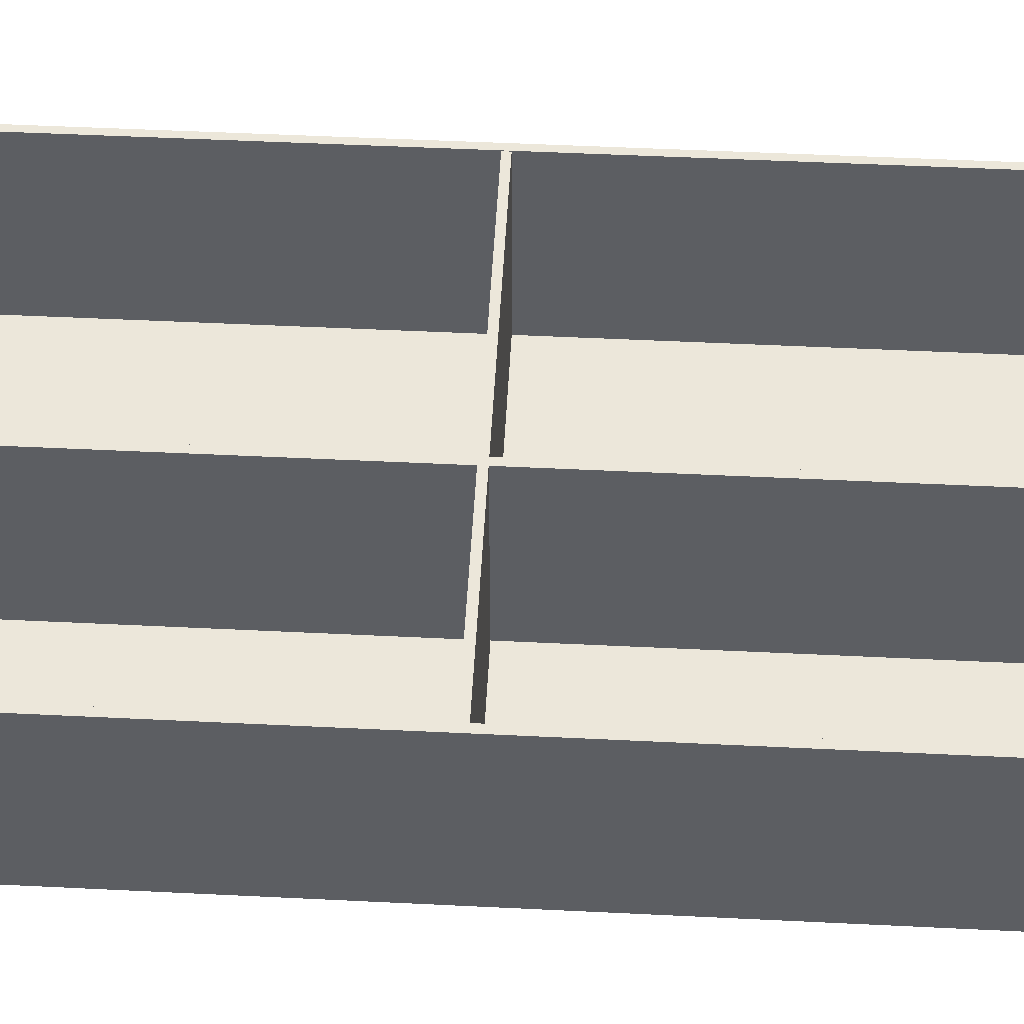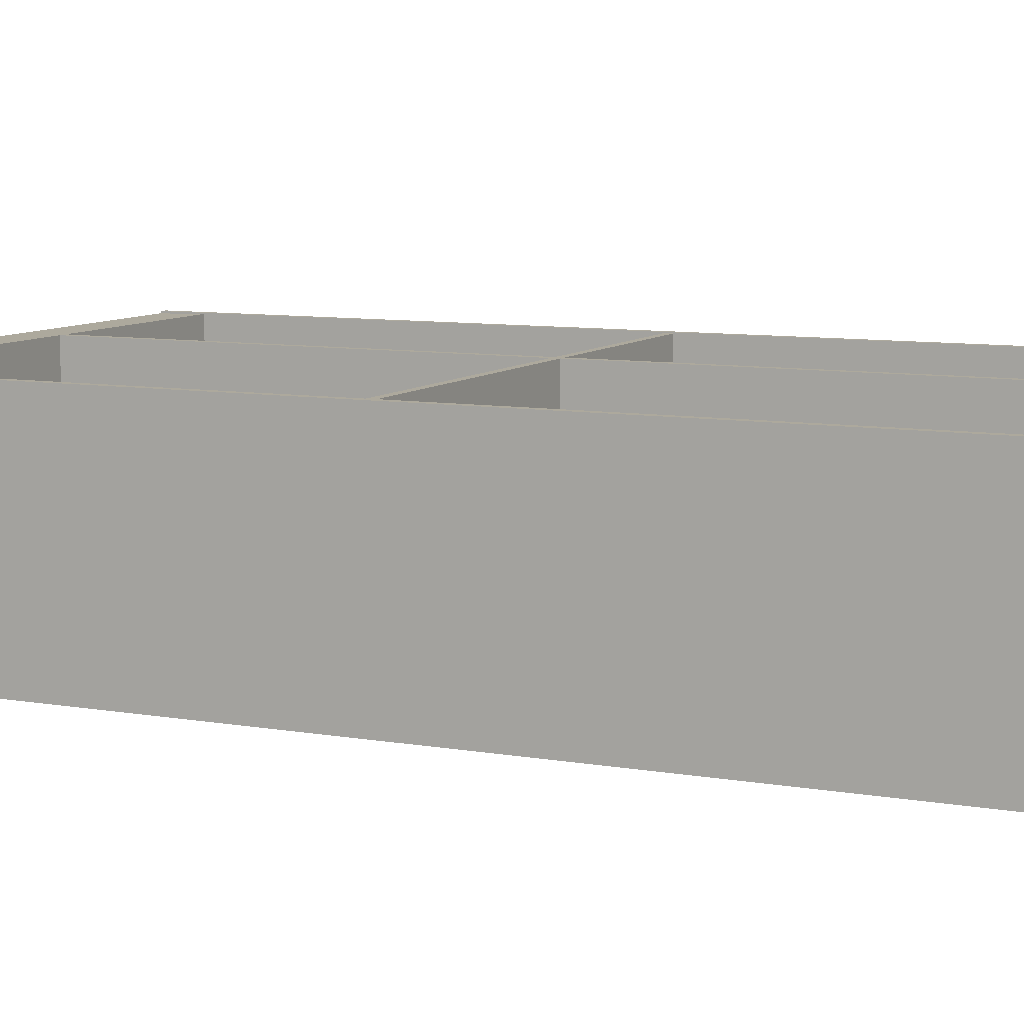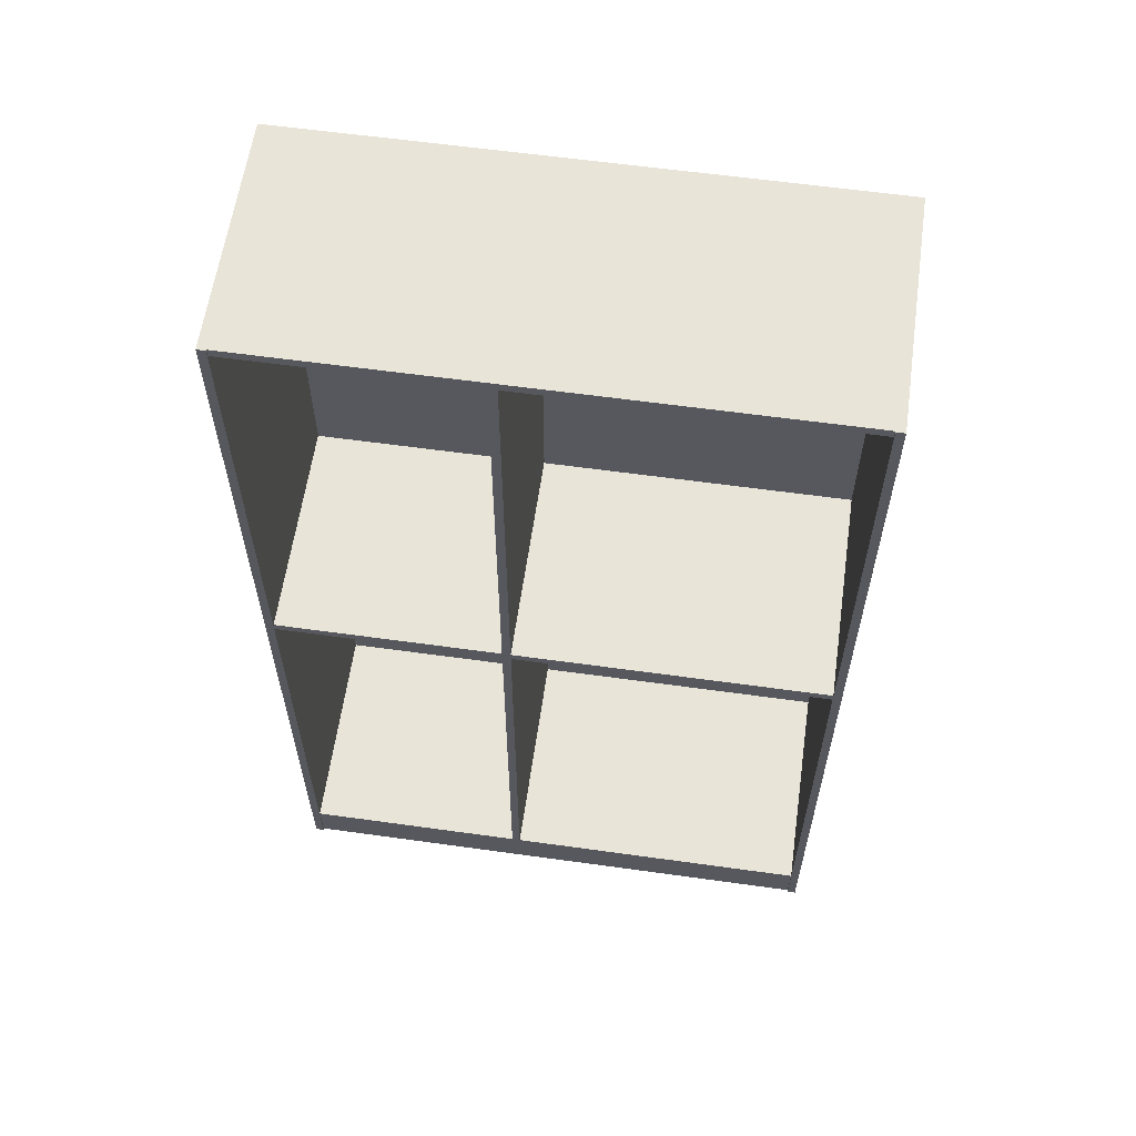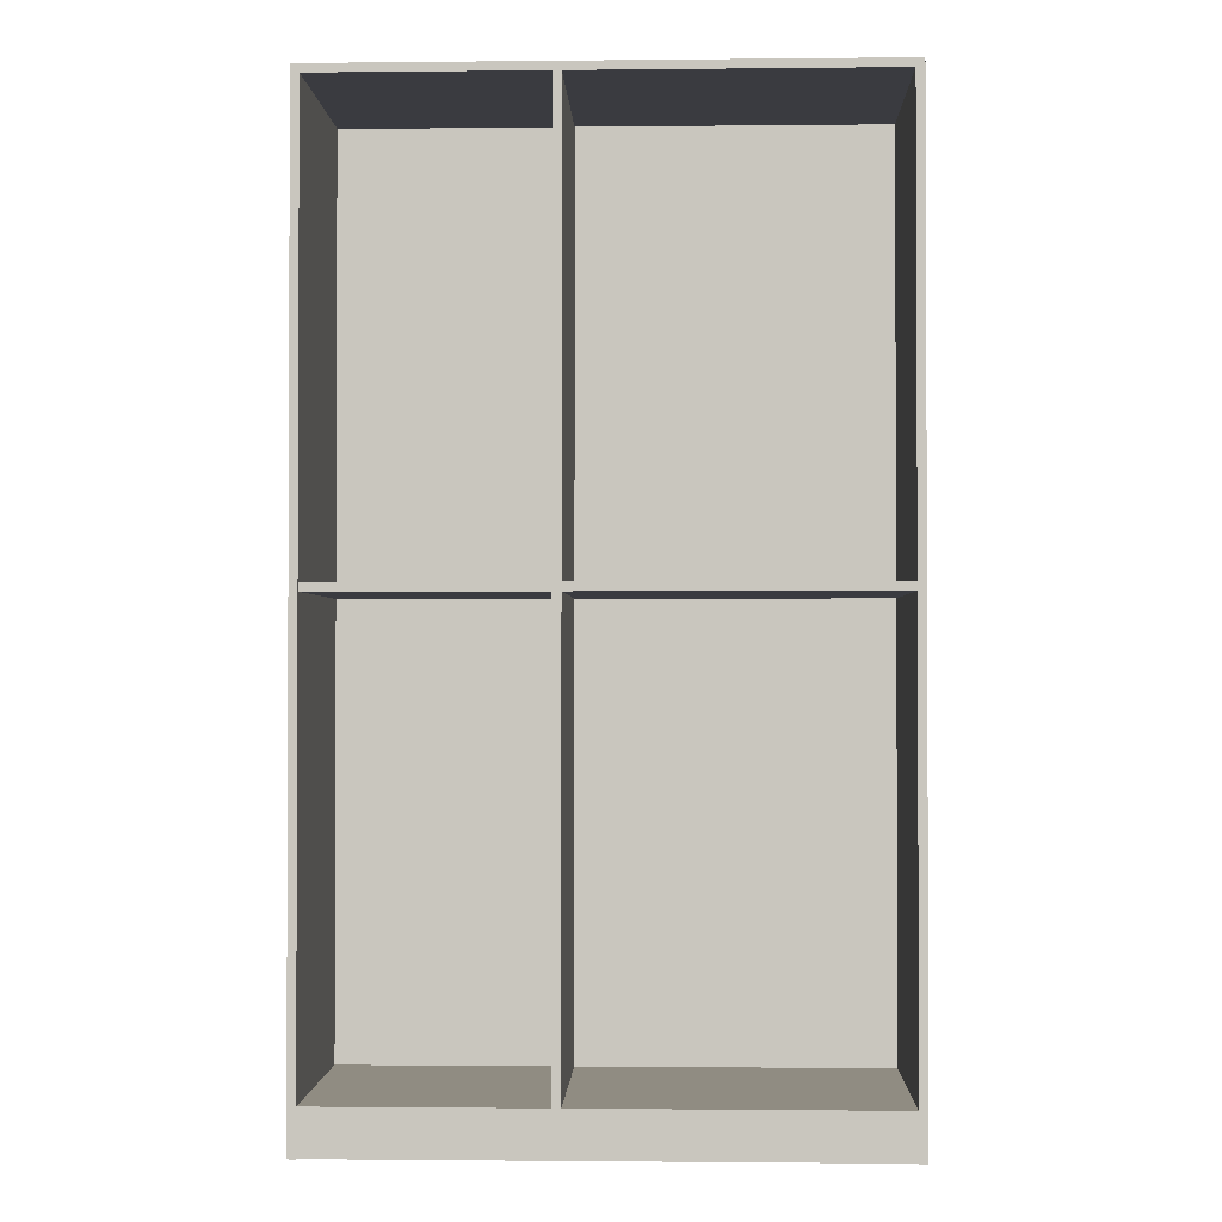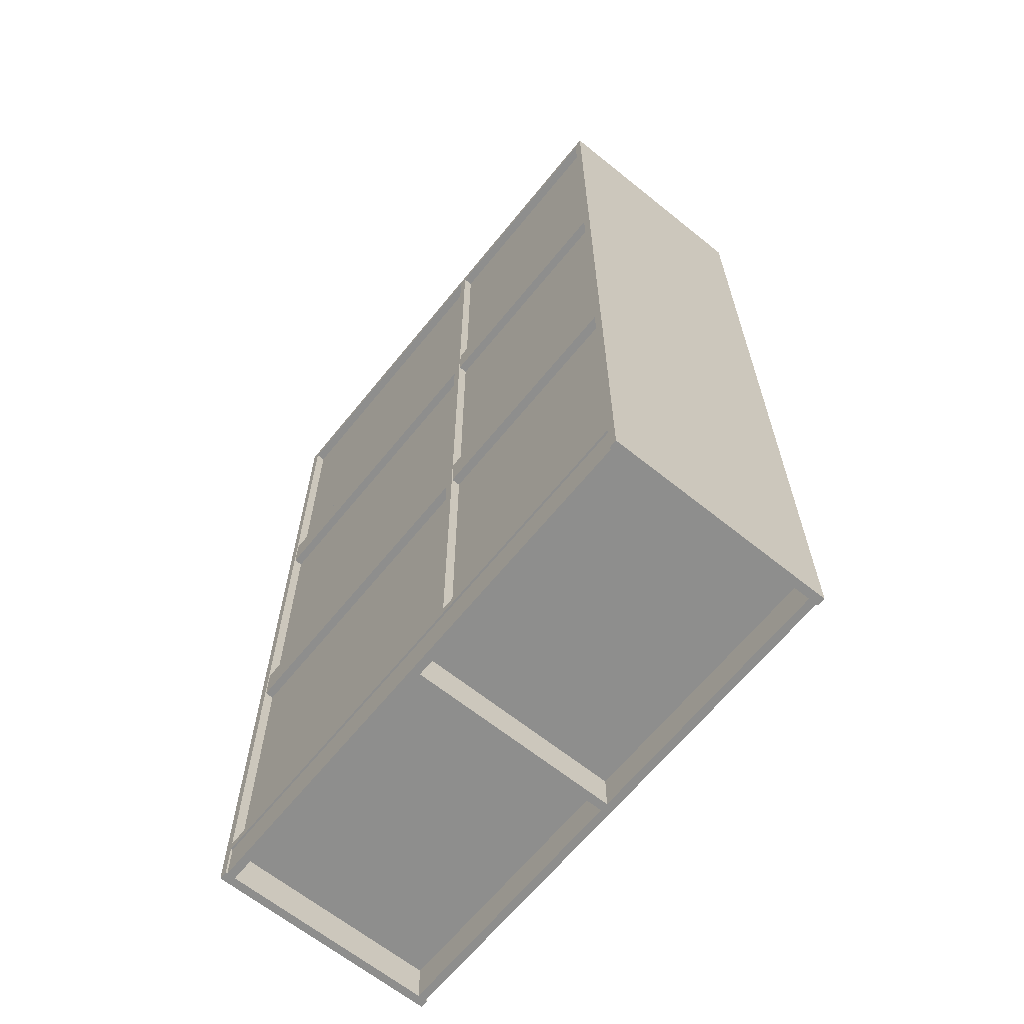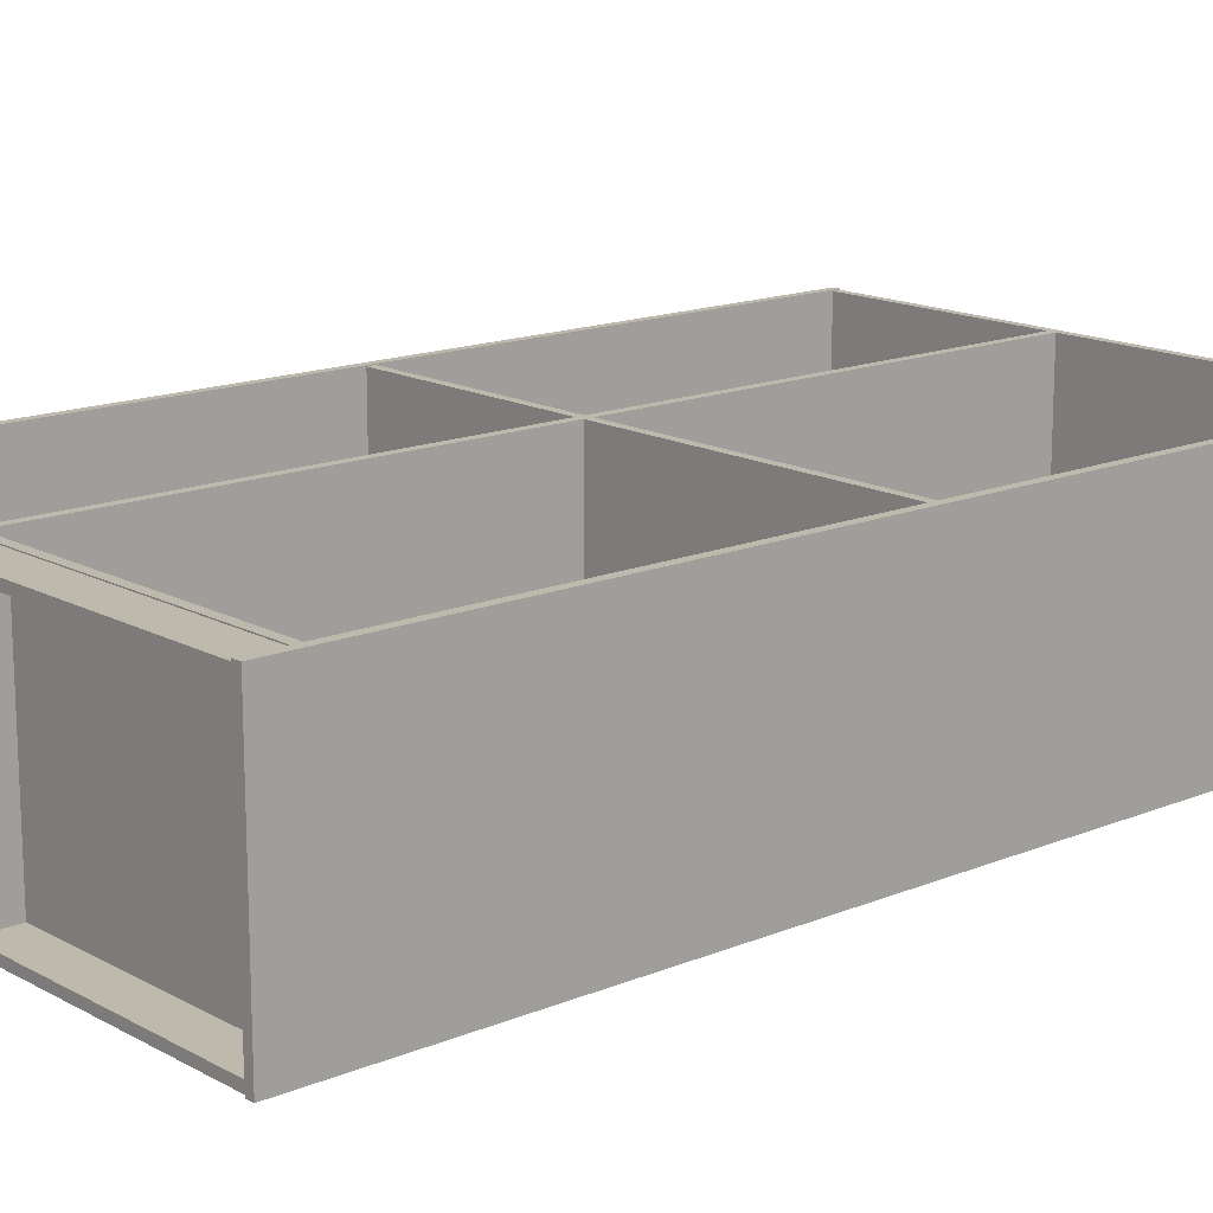
<metadata>
{"format":"obj","ext":"obj","renderer":"f3d","projection":"perspective","resolution":1024,"background":"white","views":[{"elev":52.4,"azim":-87.0,"up":"+Z"},{"elev":8.8,"azim":115.1,"up":"+Z"},{"elev":60.4,"azim":8.1,"up":"+Y"},{"elev":-1.4,"azim":2.1,"up":"+Y"},{"elev":-64.9,"azim":-129.0,"up":"+Y"},{"elev":15.3,"azim":48.8,"up":"+Z"}]}
</metadata>
<code>
o Untitled.015_meshId15_name
v 609 -0.000156 478
v 591 -0.000156 478
v 591 80 478
v 609 80 478
v 591 -7e-06 22
v 609 -7e-06 22
v 609 80 22
v 591 80 22
v 591 -0.000156 478
v 591 -7e-06 22
v 591 80 22
v 591 80 478
v 609 -7e-06 22
v 609 -0.000156 478
v 609 80 478
v 609 80 22
v 591 80 22
v 609 80 22
v 609 80 478
v 591 80 478
v 591 -0.000156 478
v 609 -0.000156 478
v 609 -7e-06 22
v 591 -7e-06 22
f 3 2 1
f 1 4 3
f 7 6 5
f 5 8 7
f 11 10 9
f 9 12 11
f 15 14 13
f 13 16 15
f 19 18 17
f 17 20 19
f 23 22 21
f 21 24 23
o Untitled.014_meshId14_name
v 1182 -7e-06 22
v 18 -7e-06 22
v 18 80 22
v 1182 80 22
v 18 -1e-06 4
v 1182 -1e-06 4
v 1182 80 4
v 18 80 4
v 18 -7e-06 22
v 18 -1e-06 4
v 18 80 4
v 18 80 22
v 1182 -1e-06 4
v 1182 -7e-06 22
v 1182 80 22
v 1182 80 4
v 18 80 4
v 1182 80 4
v 1182 80 22
v 18 80 22
v 18 -7e-06 22
v 1182 -7e-06 22
v 1182 -1e-06 4
v 18 -1e-06 4
f 27 26 25
f 25 28 27
f 31 30 29
f 29 32 31
f 35 34 33
f 33 36 35
f 39 38 37
f 37 40 39
f 43 42 41
f 41 44 43
f 47 46 45
f 45 48 47
o Untitled.013_meshId13_name
v 1182 80 498
v 18 80 498
v 18 98 498
v 1182 98 498
v 18 80 2.6e-05
v 1182 80 2.6e-05
v 1182 98 3.2e-05
v 18 98 3.2e-05
v 18 80 498
v 18 80 2.6e-05
v 18 98 3.2e-05
v 18 98 498
v 1182 80 2.6e-05
v 1182 80 498
v 1182 98 498
v 1182 98 3.2e-05
v 18 98 3.2e-05
v 1182 98 3.2e-05
v 1182 98 498
v 18 98 498
v 18 80 498
v 1182 80 498
v 1182 80 2.6e-05
v 18 80 2.6e-05
f 51 50 49
f 49 52 51
f 55 54 53
f 53 56 55
f 59 58 57
f 57 60 59
f 63 62 61
f 61 64 63
f 67 66 65
f 65 68 67
f 71 70 69
f 69 72 71
o Untitled.012_meshId12_name
v 503 93 25
v 13 93 25
v 13 2055 25
v 503 2055 25
v 13 93 20
v 503 93 20
v 503 2055 20
v 13 2055 20
v 13 93 25
v 13 93 20
v 13 2055 20
v 13 2055 25
v 503 93 20
v 503 93 25
v 503 2055 25
v 503 2055 20
v 13 2055 20
v 503 2055 20
v 503 2055 25
v 13 2055 25
v 13 93 25
v 503 93 25
v 503 93 20
v 13 93 20
f 75 74 73
f 73 76 75
f 79 78 77
f 77 80 79
f 83 82 81
f 81 84 83
f 87 86 85
f 85 88 87
f 91 90 89
f 89 92 91
f 95 94 93
f 93 96 95
o Untitled.011_meshId11_name
v 1182 2050 498
v 18 2050 498
v 18 2068 498
v 1182 2068 498
v 18 2050 0.000668
v 1182 2050 0.000668
v 1182 2068 0.000674
v 18 2068 0.000674
v 18 2050 498
v 18 2050 0.000668
v 18 2068 0.000674
v 18 2068 498
v 1182 2050 0.000668
v 1182 2050 498
v 1182 2068 498
v 1182 2068 0.000674
v 18 2068 0.000674
v 1182 2068 0.000674
v 1182 2068 498
v 18 2068 498
v 18 2050 498
v 1182 2050 498
v 1182 2050 0.000668
v 18 2050 0.000668
f 99 98 97
f 97 100 99
f 103 102 101
f 101 104 103
f 107 106 105
f 105 108 107
f 111 110 109
f 109 112 111
f 115 114 113
f 113 116 115
f 119 118 117
f 117 120 119
o Untitled.010_meshId10_name
v 498 1065 498
v 18 1065 498
v 18 1083 498
v 498 1083 498
v 18 1065 26
v 498 1065 26
v 498 1083 26
v 18 1083 26
v 18 1065 498
v 18 1065 26
v 18 1083 26
v 18 1083 498
v 498 1065 26
v 498 1065 498
v 498 1083 498
v 498 1083 26
v 18 1083 26
v 498 1083 26
v 498 1083 498
v 18 1083 498
v 18 1065 498
v 498 1065 498
v 498 1065 26
v 18 1065 26
f 123 122 121
f 121 124 123
f 127 126 125
f 125 128 127
f 131 130 129
f 129 132 131
f 135 134 133
f 133 136 135
f 139 138 137
f 137 140 139
f 143 142 141
f 141 144 143
o Untitled.009_meshId9_name
v 1182 -0.000162 496
v 18 -0.000162 496
v 18 80 496
v 1182 80 496
v 18 -0.000156 478
v 1182 -0.000156 478
v 1182 80 478
v 18 80 478
v 18 -0.000162 496
v 18 -0.000156 478
v 18 80 478
v 18 80 496
v 1182 -0.000156 478
v 1182 -0.000162 496
v 1182 80 496
v 1182 80 478
v 18 80 478
v 1182 80 478
v 1182 80 496
v 18 80 496
v 18 -0.000162 496
v 1182 -0.000162 496
v 1182 -0.000156 478
v 18 -0.000156 478
f 147 146 145
f 145 148 147
f 151 150 149
f 149 152 151
f 155 154 153
f 153 156 155
f 159 158 157
f 157 160 159
f 163 162 161
f 161 164 163
f 167 166 165
f 165 168 167
o Untitled.008_meshId8_name
v 1182 1065 498
v 516 1065 498
v 516 1083 498
v 1182 1083 498
v 516 1065 26
v 1182 1065 26
v 1182 1083 26
v 516 1083 26
v 516 1065 498
v 516 1065 26
v 516 1083 26
v 516 1083 498
v 1182 1065 26
v 1182 1065 498
v 1182 1083 498
v 1182 1083 26
v 516 1083 26
v 1182 1083 26
v 1182 1083 498
v 516 1083 498
v 516 1065 498
v 1182 1065 498
v 1182 1065 26
v 516 1065 26
f 171 170 169
f 169 172 171
f 175 174 173
f 173 176 175
f 179 178 177
f 177 180 179
f 183 182 181
f 181 184 183
f 187 186 185
f 185 188 187
f 191 190 189
f 189 192 191
o Untitled.007_meshId7_name
v 18 -0.000163 500
v 0 -0.000163 500
v 0 2068 500
v 18 2068 500
v 0 0 0
v 18 0 0
v 18 2068 0.000674
v 0 2068 0.000674
v 0 -0.000163 500
v 0 0 0
v 0 2068 0.000674
v 0 2068 500
v 18 0 0
v 18 -0.000163 500
v 18 2068 500
v 18 2068 0.000674
v 0 2068 0.000674
v 18 2068 0.000674
v 18 2068 500
v 0 2068 500
v 0 -0.000163 500
v 18 -0.000163 500
v 18 0 0
v 0 0 0
f 195 194 193
f 193 196 195
f 199 198 197
f 197 200 199
f 203 202 201
f 201 204 203
f 207 206 205
f 205 208 207
f 211 210 209
f 209 212 211
f 215 214 213
f 213 216 215
o Untitled.006_meshId6_name
v 1200 -0.000163 500
v 1182 -0.000163 500
v 1182 2068 500
v 1200 2068 500
v 1182 0 0
v 1200 0 0
v 1200 2068 0.000674
v 1182 2068 0.000674
v 1182 -0.000163 500
v 1182 0 0
v 1182 2068 0.000674
v 1182 2068 500
v 1200 0 0
v 1200 -0.000163 500
v 1200 2068 500
v 1200 2068 0.000674
v 1182 2068 0.000674
v 1200 2068 0.000674
v 1200 2068 500
v 1182 2068 500
v 1182 -0.000163 500
v 1200 -0.000163 500
v 1200 0 0
v 1182 0 0
f 219 218 217
f 217 220 219
f 223 222 221
f 221 224 223
f 227 226 225
f 225 228 227
f 231 230 229
f 229 232 231
f 235 234 233
f 233 236 235
f 239 238 237
f 237 240 239
o Untitled.005_meshId5_name
v 1187 93 25
v 511 93 25
v 511 2055 25
v 1187 2055 25
v 511 93 20
v 1187 93 20
v 1187 2055 20
v 511 2055 20
v 511 93 25
v 511 93 20
v 511 2055 20
v 511 2055 25
v 1187 93 20
v 1187 93 25
v 1187 2055 25
v 1187 2055 20
v 511 2055 20
v 1187 2055 20
v 1187 2055 25
v 511 2055 25
v 511 93 25
v 1187 93 25
v 1187 93 20
v 511 93 20
f 243 242 241
f 241 244 243
f 247 246 245
f 245 248 247
f 251 250 249
f 249 252 251
f 255 254 253
f 253 256 255
f 259 258 257
f 257 260 259
f 263 262 261
f 261 264 263
o Untitled.004_meshId4_name
v 516 98 498
v 498 98 498
v 498 2050 498
v 516 2050 498
v 498 98 3.2e-05
v 516 98 3.2e-05
v 516 2050 0.000668
v 498 2050 0.000668
v 498 98 498
v 498 98 3.2e-05
v 498 2050 0.000668
v 498 2050 498
v 516 98 3.2e-05
v 516 98 498
v 516 2050 498
v 516 2050 0.000668
v 498 2050 0.000668
v 516 2050 0.000668
v 516 2050 498
v 498 2050 498
v 498 98 498
v 516 98 498
v 516 98 3.2e-05
v 498 98 3.2e-05
f 267 266 265
f 265 268 267
f 271 270 269
f 269 272 271
f 275 274 273
f 273 276 275
f 279 278 277
f 277 280 279
f 283 282 281
f 281 284 283
f 287 286 285
f 285 288 287
o Untitled.003_meshId3_name
v 498 1372 20
v 18 1372 20
v 18 1452 20
v 498 1452 20
v 18 1372 2
v 498 1372 2
v 498 1452 2
v 18 1452 2
v 18 1372 20
v 18 1372 2
v 18 1452 2
v 18 1452 20
v 498 1372 2
v 498 1372 20
v 498 1452 20
v 498 1452 2
v 18 1452 2
v 498 1452 2
v 498 1452 20
v 18 1452 20
v 18 1372 20
v 498 1372 20
v 498 1372 2
v 18 1372 2
f 291 290 289
f 289 292 291
f 295 294 293
f 293 296 295
f 299 298 297
f 297 300 299
f 303 302 301
f 301 304 303
f 307 306 305
f 305 308 307
f 311 310 309
f 309 312 311
o Untitled.002_meshId2_name
v 498 695 20
v 18 695 20
v 18 775 20
v 498 775 20
v 18 695 2
v 498 695 2
v 498 775 2
v 18 775 2
v 18 695 20
v 18 695 2
v 18 775 2
v 18 775 20
v 498 695 2
v 498 695 20
v 498 775 20
v 498 775 2
v 18 775 2
v 498 775 2
v 498 775 20
v 18 775 20
v 18 695 20
v 498 695 20
v 498 695 2
v 18 695 2
f 315 314 313
f 313 316 315
f 319 318 317
f 317 320 319
f 323 322 321
f 321 324 323
f 327 326 325
f 325 328 327
f 331 330 329
f 329 332 331
f 335 334 333
f 333 336 335
o Untitled.001_meshId1_name
v 1182 1372 20
v 516 1372 20
v 516 1452 20
v 1182 1452 20
v 516 1372 2
v 1182 1372 2
v 1182 1452 2
v 516 1452 2
v 516 1372 20
v 516 1372 2
v 516 1452 2
v 516 1452 20
v 1182 1372 2
v 1182 1372 20
v 1182 1452 20
v 1182 1452 2
v 516 1452 2
v 1182 1452 2
v 1182 1452 20
v 516 1452 20
v 516 1372 20
v 1182 1372 20
v 1182 1372 2
v 516 1372 2
f 339 338 337
f 337 340 339
f 343 342 341
f 341 344 343
f 347 346 345
f 345 348 347
f 351 350 349
f 349 352 351
f 355 354 353
f 353 356 355
f 359 358 357
f 357 360 359
o Untitled_meshId0_name
v 1182 695 20
v 516 695 20
v 516 775 20
v 1182 775 20
v 516 695 2
v 1182 695 2
v 1182 775 2
v 516 775 2
v 516 695 20
v 516 695 2
v 516 775 2
v 516 775 20
v 1182 695 2
v 1182 695 20
v 1182 775 20
v 1182 775 2
v 516 775 2
v 1182 775 2
v 1182 775 20
v 516 775 20
v 516 695 20
v 1182 695 20
v 1182 695 2
v 516 695 2
f 363 362 361
f 361 364 363
f 367 366 365
f 365 368 367
f 371 370 369
f 369 372 371
f 375 374 373
f 373 376 375
f 379 378 377
f 377 380 379
f 383 382 381
f 381 384 383

</code>
